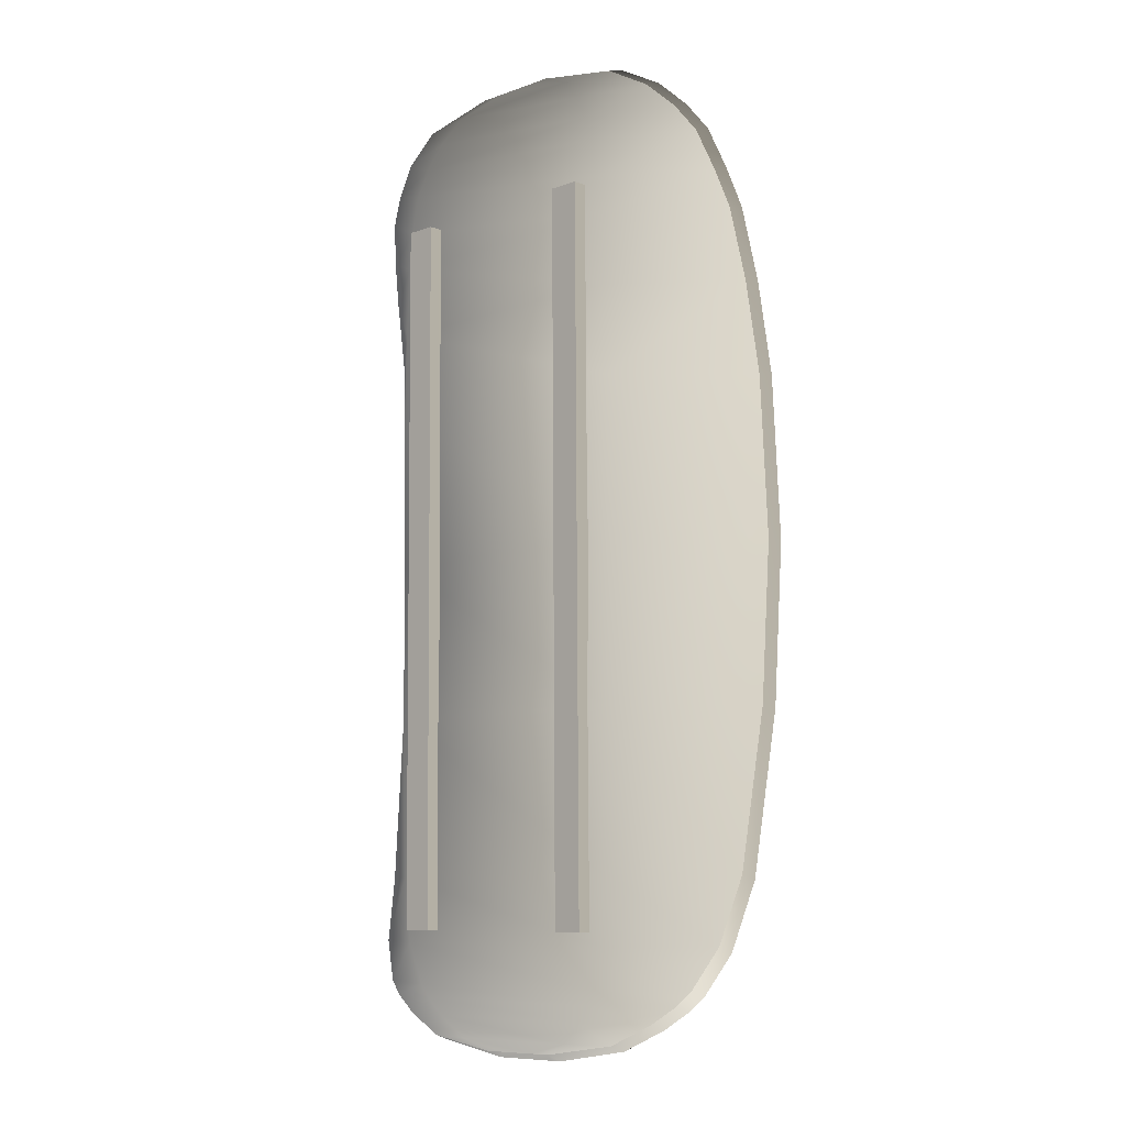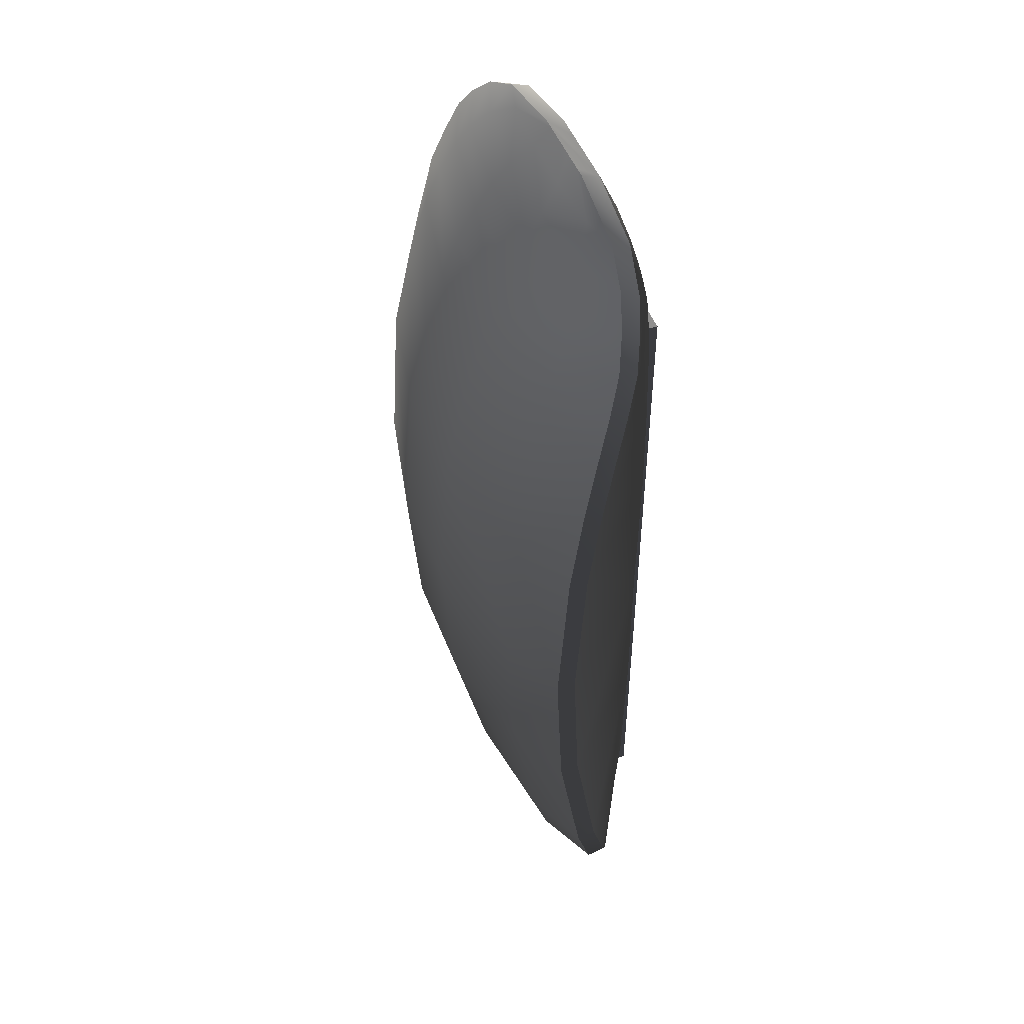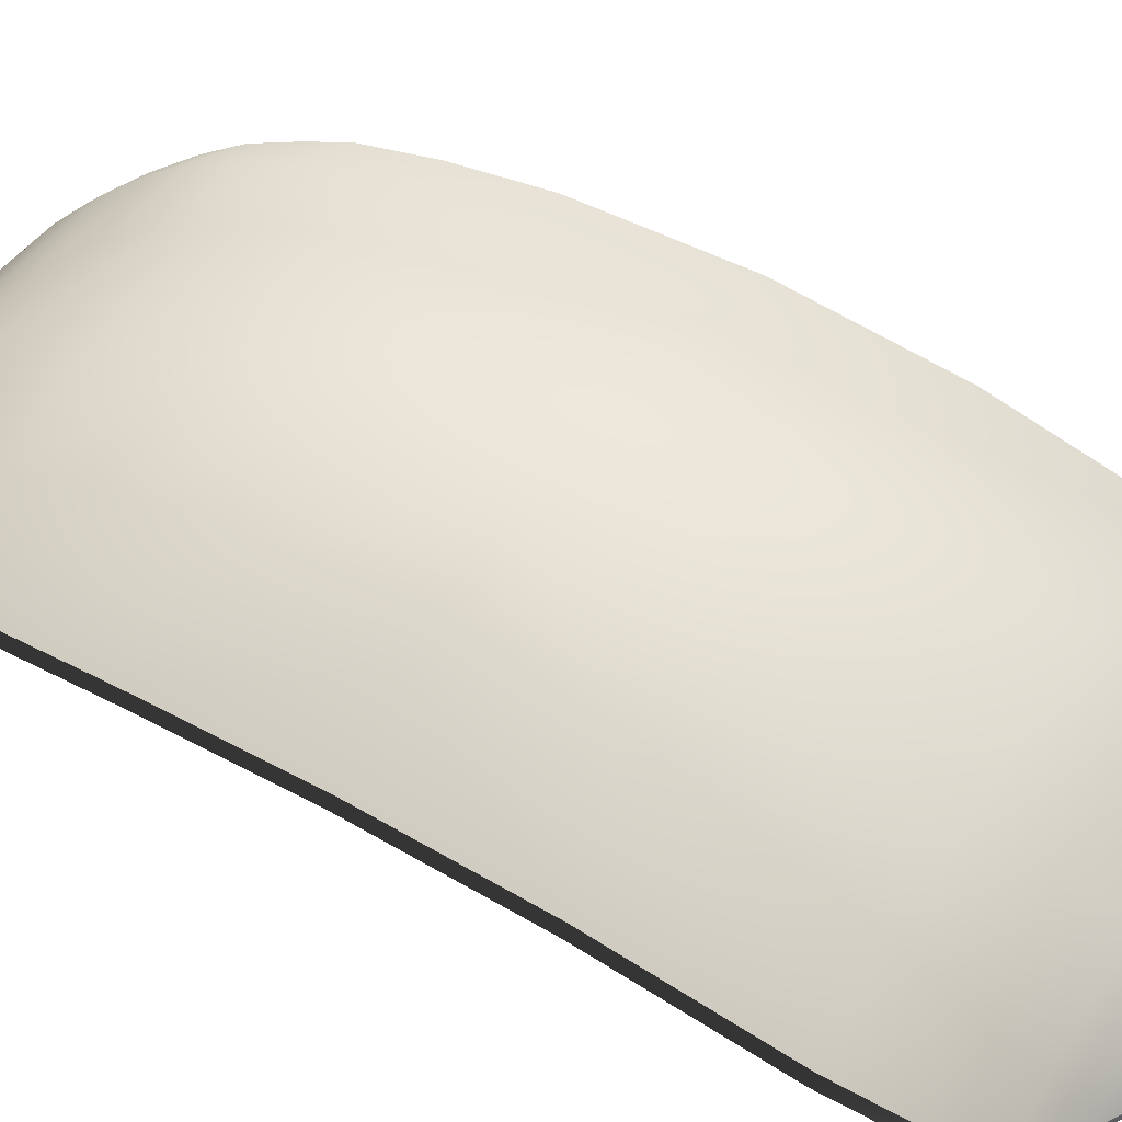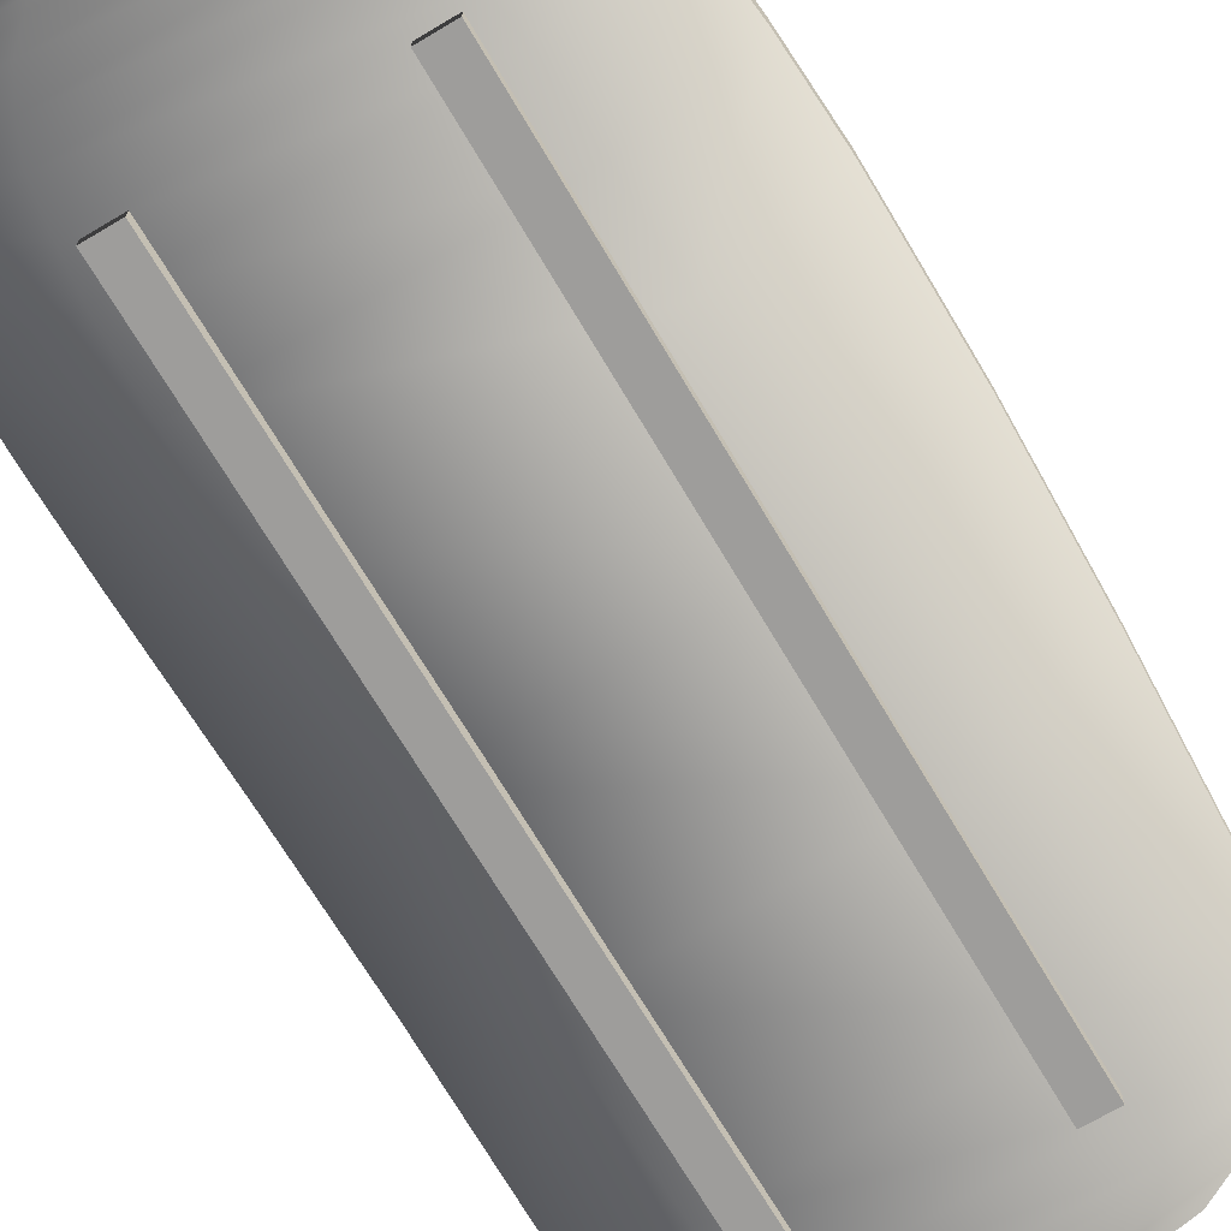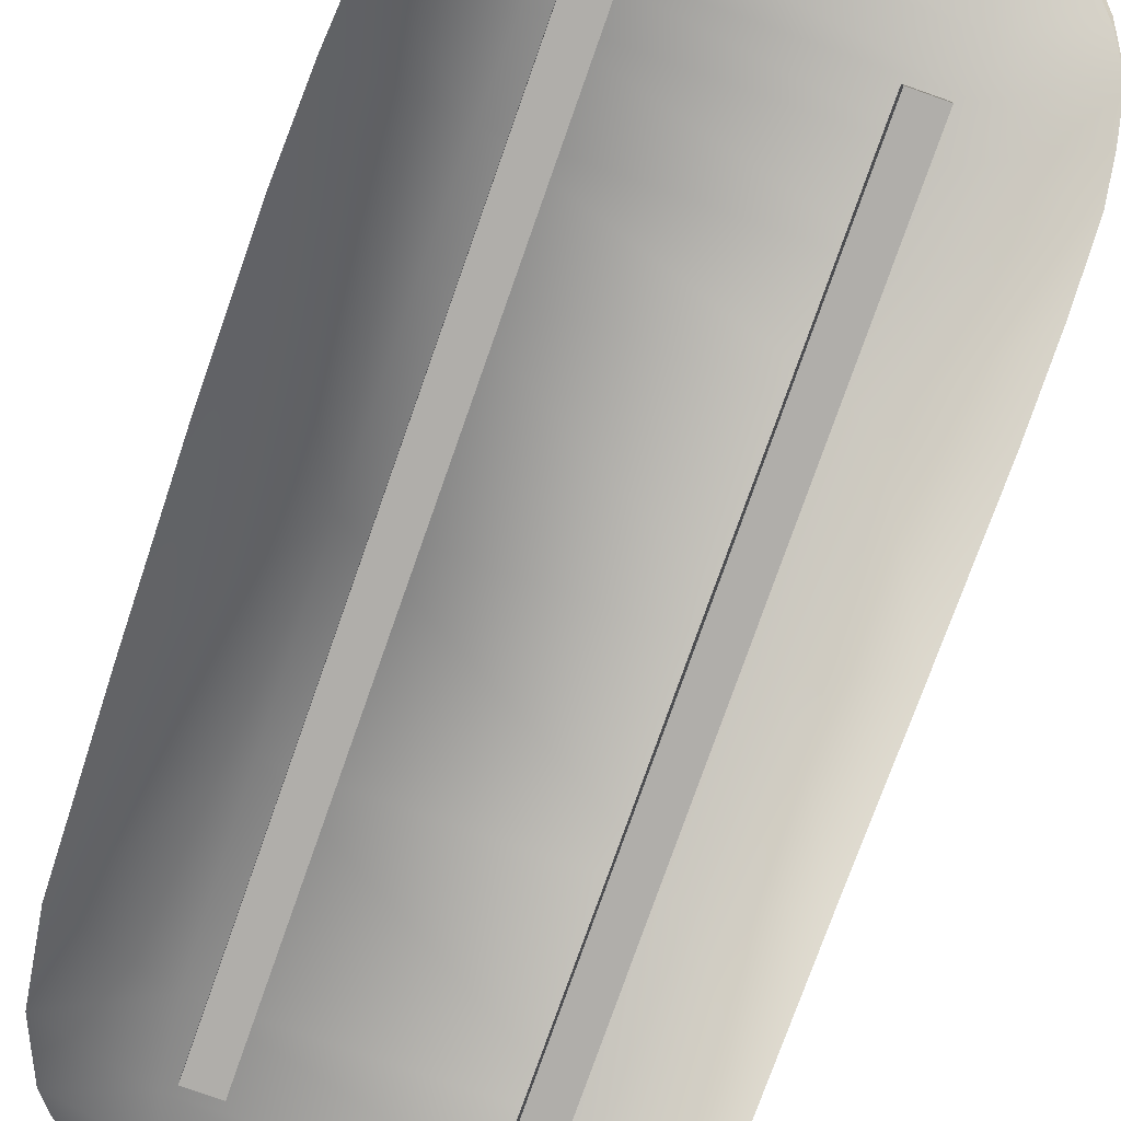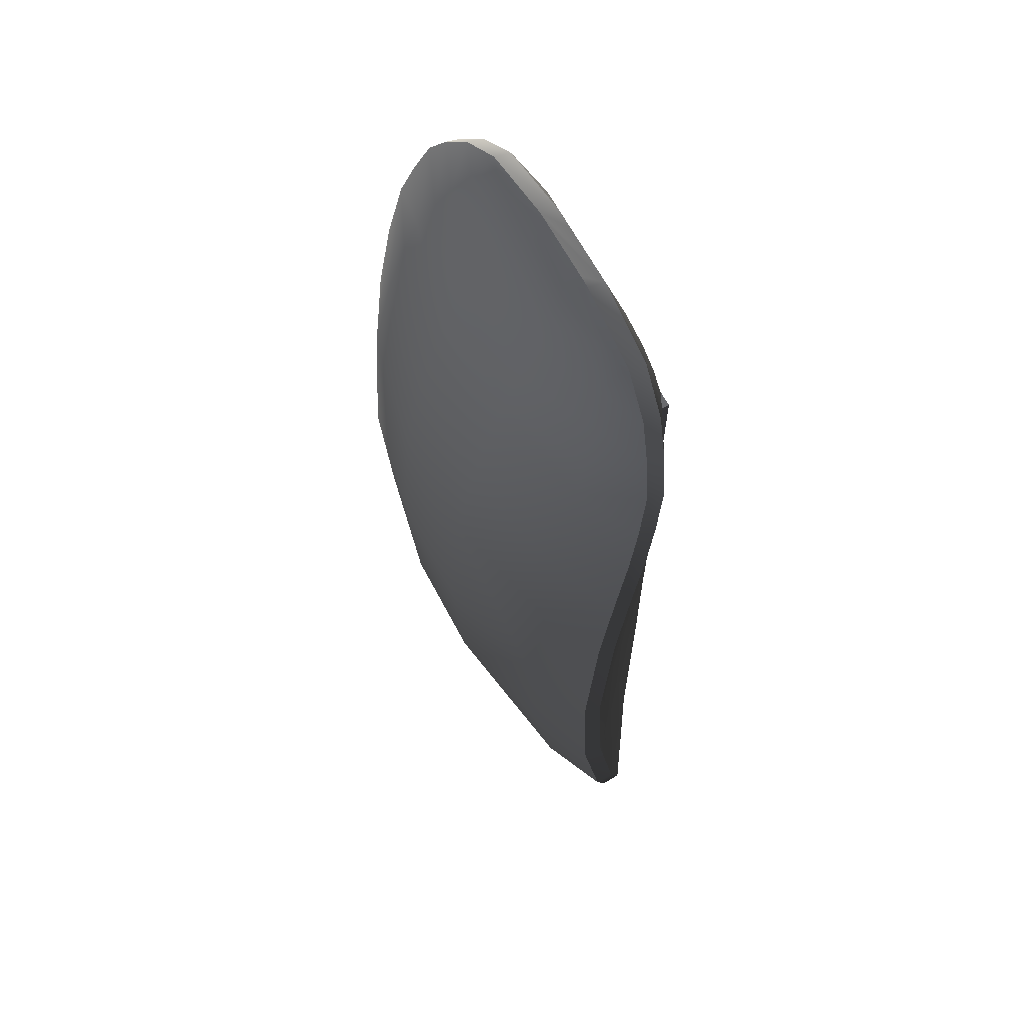
<metadata>
{"format":"obj","ext":"obj","renderer":"f3d","projection":"perspective","resolution":1024,"background":"white","views":[{"elev":-8.4,"azim":43.6,"up":"+Z"},{"elev":47.8,"azim":-110.5,"up":"+Z"},{"elev":50.3,"azim":122.3,"up":"+Y"},{"elev":-70.5,"azim":30.3,"up":"+Y"},{"elev":-77.9,"azim":-19.8,"up":"+Y"},{"elev":63.9,"azim":-117.7,"up":"+Z"}]}
</metadata>
<code>
g
v 4.326 18.68 0.9714
v 4.34 17.68 -13.12
v -5.79 17.68 -13.19
v -5.955 18.68 0.9064
v 3.566 11.21 36.35
v 3.841 12.94 32.9
v -5.783 12.94 32.84
v -5.551 11.21 36.29
v 4.104 16.14 23.07
v 4.233 17.78 15.07
v -6.041 17.78 15
v -6.013 16.14 23
v -5.265 11.94 -33.14
v -5.569 14.39 -27.28
v 4.299 14.39 -27.22
v 4.069 11.94 -33.08
v 3.938 14.34 29.44
v -5.928 14.34 29.38
v 2.558 8.386 41.03
v 3.142 9.887 38.74
v -5.158 9.887 38.69
v -4.69 8.386 40.98
v 1.647 6.624 43.05
v -3.804 6.624 43.01
v -0.1441 5.034 44.23
v -2.029 5.034 44.22
v -4.765 9.96 -36.7
v 3.614 9.96 -36.65
v -3.898 8.228 -39.35
v -4.448 9.252 -37.86
v 3.311 9.252 -37.82
v 2.78 8.228 -39.31
v -1.399 5.14 -42.29
v -2.955 6.699 -41.2
v 1.861 6.698 -41.16
v 0.3245 5.14 -42.28
v 14.93 16.59 1.039
v 20.95 13.23 1.077
v 20.73 12.43 -13.02
v 14.79 15.68 -13.06
v -16.24 15.09 -13.25
v -22.17 12.43 -13.29
v -22.58 13.23 0.8008
v -16.55 15.89 0.8389
v 18.04 7.684 36.44
v 19.12 8.782 33
v 13.55 11.22 32.96
v 12.76 9.816 36.41
v -15.58 11.44 32.78
v -21.15 8.782 32.74
v -20.12 7.684 36.2
v -14.84 10.35 36.23
v 20.47 11.21 23.17
v 20.85 12.43 15.17
v 14.83 15.78 15.13
v 14.54 14.19 23.13
v -16.63 15.09 14.93
v -22.65 12.43 14.9
v -22.38 11.21 22.9
v -16.45 13.87 22.94
v -20.4 8.234 -33.23
v -21.54 9.986 -27.38
v -15.76 12.65 -27.35
v -14.92 10.9 -33.2
v 14.49 12.89 -27.16
v 20.28 9.986 -27.12
v 19.21 8.234 -32.98
v 13.73 10.94 -33.02
v 19.91 9.856 29.54
v 14.13 12.41 29.51
v -21.9 9.856 29.28
v -16.11 12.52 29.32
v 13.97 6.048 41.1
v 16.34 6.883 38.83
v 11.52 8.864 38.79
v 9.807 7.627 41.07
v -13.63 8.919 38.63
v -18.44 6.883 38.6
v -16.1 6.048 40.91
v -11.94 7.682 40.93
v 10.23 5.401 43.1
v 7.097 6.248 43.08
v -12.38 5.401 42.96
v -9.255 6.248 42.98
v 2.823 5.034 44.25
v 1.741 5.034 44.24
v -4.995 5.034 44.2
v -3.913 5.034 44.21
v -18.4 7.006 -36.79
v -13.46 9.668 -36.76
v 17.25 7.006 -36.56
v 12.32 9.342 -36.59
v -14.85 6.186 -39.42
v -17.1 6.649 -37.95
v -12.53 8.628 -37.92
v -10.89 7.551 -39.39
v 11.39 8.628 -37.76
v 15.97 6.649 -37.74
v 13.74 6.186 -39.24
v 9.781 7.551 -39.26
v -4.113 5.14 -42.3
v -10.97 5.577 -41.25
v -8.087 6.276 -41.23
v -3.123 5.14 -42.3
v 6.999 6.276 -41.13
v 9.886 5.577 -41.11
v 3.038 5.14 -42.26
v 2.049 5.14 -42.26
v -13.36 1.783 0.8586
v -13.09 1.599 -13.04
v 11.65 1.599 -12.89
v 11.74 1.783 1.018
v -12.04 1.784 35.73
v -12.62 1.679 32.29
v 10.6 1.679 32.44
v 9.97 1.784 35.87
v -13.31 1.679 22.65
v -13.44 1.656 14.78
v 11.64 1.656 14.94
v 11.41 1.679 22.81
v 10.82 1.658 -32.53
v 11.42 1.637 -26.8
v -12.69 1.637 -26.95
v -12.02 1.658 -32.67
v -13.05 1.724 28.92
v 11.07 1.724 29.07
v -9.731 2.487 40.38
v -11.07 2.08 38.1
v 8.978 2.08 38.23
v 7.607 2.487 40.49
v -7.594 2.988 42.48
v 5.443 2.988 42.56
v -2.938 3.421 43.72
v 0.7722 3.421 43.74
v 9.701 2.021 -36.08
v -10.85 2.021 -36.21
v 7.683 2.499 -38.77
v 8.967 2.215 -37.28
v -10.1 2.215 -37.4
v -8.801 2.499 -38.87
v 1.156 3.571 -41.65
v 5.467 2.965 -40.61
v -6.562 2.965 -40.69
v -2.238 3.571 -41.67
v -22.58 11.54 0.8
v -22.17 10.75 -13.1
v 20.73 10.75 -12.83
v 20.95 11.54 1.076
v -20.11 6.079 35.68
v -21.14 7.171 32.23
v 19.12 7.171 32.49
v 18.05 6.079 35.92
v -22.38 9.547 22.6
v -22.65 10.75 14.72
v 20.85 10.75 15
v 20.48 9.547 22.87
v 19.2 6.625 -32.47
v 20.28 8.342 -26.74
v -21.55 8.342 -27
v -20.4 6.625 -32.72
v -21.9 8.22 28.86
v 19.92 8.22 29.13
v -16.1 4.458 40.34
v -18.43 5.286 38.06
v 16.34 5.286 38.28
v 13.97 4.458 40.53
v -12.38 3.793 42.45
v 10.23 3.793 42.59
v -4.992 3.421 43.71
v 2.826 3.421 43.76
v 17.25 5.406 -36.03
v -18.4 5.406 -36.25
v 13.73 4.576 -38.73
v 15.97 5.036 -37.24
v -17.11 5.036 -37.45
v -14.85 4.576 -38.91
v 3.034 3.571 -41.63
v 9.882 3.976 -40.58
v -10.98 3.976 -40.71
v -4.117 3.571 -41.68
f 1 2 3
f 3 4 1
f 5 6 7
f 7 8 5
f 9 10 11
f 11 12 9
f 10 1 4
f 4 11 10
f 13 14 15
f 15 16 13
f 14 3 2
f 2 15 14
f 17 9 12
f 12 18 17
f 19 20 21
f 21 22 19
f 20 5 8
f 8 21 20
f 18 7 6
f 6 17 18
f 23 19 22
f 22 24 23
f 25 23 24
f 24 26 25
f 27 13 16
f 16 28 27
f 29 30 31
f 31 32 29
f 33 34 35
f 35 36 33
f 34 29 32
f 32 35 34
f 28 31 30
f 30 27 28
f 37 38 39
f 39 40 37
f 1 37 40
f 40 2 1
f 41 42 43
f 43 44 41
f 41 44 4
f 4 3 41
f 45 46 47
f 47 48 45
f 48 47 6
f 6 5 48
f 49 50 51
f 51 52 49
f 7 49 52
f 52 8 7
f 53 54 55
f 55 56 53
f 56 55 10
f 10 9 56
f 57 58 59
f 59 60 57
f 11 57 60
f 60 12 11
f 54 38 37
f 37 55 54
f 55 37 1
f 1 10 55
f 43 58 57
f 57 44 43
f 44 57 11
f 11 4 44
f 61 62 63
f 63 64 61
f 64 63 14
f 14 13 64
f 65 66 67
f 67 68 65
f 15 65 68
f 68 16 15
f 62 42 41
f 41 63 62
f 63 41 3
f 3 14 63
f 40 39 66
f 66 65 40
f 2 40 65
f 65 15 2
f 69 53 56
f 56 70 69
f 70 56 9
f 9 17 70
f 60 59 71
f 71 72 60
f 12 60 72
f 72 18 12
f 73 74 75
f 75 76 73
f 76 75 20
f 20 19 76
f 77 78 79
f 79 80 77
f 21 77 80
f 80 22 21
f 74 45 48
f 48 75 74
f 75 48 5
f 5 20 75
f 52 51 78
f 78 77 52
f 8 52 77
f 77 21 8
f 72 71 50
f 50 49 72
f 18 72 49
f 49 7 18
f 47 46 69
f 69 70 47
f 47 70 17
f 17 6 47
f 81 73 76
f 76 82 81
f 82 76 19
f 19 23 82
f 80 79 83
f 83 84 80
f 22 80 84
f 84 24 22
f 85 81 82
f 82 86 85
f 86 82 23
f 23 25 86
f 84 83 87
f 87 88 84
f 24 84 88
f 88 26 24
f 89 61 64
f 64 90 89
f 90 64 13
f 13 27 90
f 68 67 91
f 91 92 68
f 16 68 92
f 92 28 16
f 93 94 95
f 95 96 93
f 96 95 30
f 30 29 96
f 97 98 99
f 99 100 97
f 31 97 100
f 100 32 31
f 101 102 103
f 103 104 101
f 104 103 34
f 34 33 104
f 105 106 107
f 107 108 105
f 35 105 108
f 108 36 35
f 102 93 96
f 96 103 102
f 103 96 29
f 29 34 103
f 100 99 106
f 106 105 100
f 32 100 105
f 105 35 32
f 92 91 98
f 98 97 92
f 28 92 97
f 97 31 28
f 94 89 90
f 90 95 94
f 95 90 27
f 27 30 95
f 109 110 111
f 111 112 109
f 113 114 115
f 115 116 113
f 117 118 119
f 119 120 117
f 118 109 112
f 112 119 118
f 121 122 123
f 123 124 121
f 122 111 110
f 110 123 122
f 125 117 120
f 120 126 125
f 127 128 129
f 129 130 127
f 128 113 116
f 116 129 128
f 126 115 114
f 114 125 126
f 131 127 130
f 130 132 131
f 133 131 132
f 132 134 133
f 135 121 124
f 124 136 135
f 137 138 139
f 139 140 137
f 141 142 143
f 143 144 141
f 142 137 140
f 140 143 142
f 136 139 138
f 138 135 136
f 109 145 146
f 146 110 109
f 147 148 112
f 112 111 147
f 149 150 114
f 114 113 149
f 115 151 152
f 152 116 115
f 153 154 118
f 118 117 153
f 119 155 156
f 156 120 119
f 154 145 109
f 109 118 154
f 148 155 119
f 119 112 148
f 157 158 122
f 122 121 157
f 123 159 160
f 160 124 123
f 158 147 111
f 111 122 158
f 110 146 159
f 159 123 110
f 161 153 117
f 117 125 161
f 120 156 162
f 162 126 120
f 163 164 128
f 128 127 163
f 129 165 166
f 166 130 129
f 164 149 113
f 113 128 164
f 116 152 165
f 165 129 116
f 126 162 151
f 151 115 126
f 150 161 125
f 125 114 150
f 167 163 127
f 127 131 167
f 130 166 168
f 168 132 130
f 169 167 131
f 131 133 169
f 132 168 170
f 170 134 132
f 171 157 121
f 121 135 171
f 124 160 172
f 172 136 124
f 173 174 138
f 138 137 173
f 139 175 176
f 176 140 139
f 177 178 142
f 142 141 177
f 143 179 180
f 180 144 143
f 178 173 137
f 137 142 178
f 140 176 179
f 179 143 140
f 136 172 175
f 175 139 136
f 174 171 135
f 135 138 174
f 148 147 39
f 39 38 148
f 146 145 43
f 43 42 146
f 152 151 46
f 46 45 152
f 150 149 51
f 51 50 150
f 156 155 54
f 54 53 156
f 154 153 59
f 59 58 154
f 155 148 38
f 38 54 155
f 145 154 58
f 58 43 145
f 160 159 62
f 62 61 160
f 158 157 67
f 67 66 158
f 159 146 42
f 42 62 159
f 147 158 66
f 66 39 147
f 162 156 53
f 53 69 162
f 153 161 71
f 71 59 153
f 166 165 74
f 74 73 166
f 164 163 79
f 79 78 164
f 165 152 45
f 45 74 165
f 149 164 78
f 78 51 149
f 161 150 50
f 50 71 161
f 151 162 69
f 69 46 151
f 168 166 73
f 73 81 168
f 163 167 83
f 83 79 163
f 88 87 169
f 26 88 169
f 25 26 169
f 86 25 169
f 85 86 169
f 85 169 133
f 85 133 134
f 85 134 170
f 170 168 81
f 81 85 170
f 167 169 87
f 87 83 167
f 172 160 61
f 61 89 172
f 157 171 91
f 91 67 157
f 176 175 94
f 94 93 176
f 174 173 99
f 99 98 174
f 108 107 177
f 36 108 177
f 33 36 177
f 104 33 177
f 101 104 177
f 101 177 141
f 101 141 144
f 101 144 180
f 180 179 102
f 102 101 180
f 178 177 107
f 107 106 178
f 179 176 93
f 93 102 179
f 173 178 106
f 106 99 173
f 171 174 98
f 98 91 171
f 175 172 89
f 89 94 175
g _1
v 6.539 3.049 31.96
v 6.941 3.048 -31.39
v 6.941 0.4157 -31.39
v 6.539 0.4158 31.96
v 9.246 3.049 31.98
v 9.246 0.4158 31.98
v 9.648 0.4157 -31.38
v 9.648 3.048 -31.38
f 181 182 183
f 183 184 181
f 185 186 187
f 187 188 185
f 181 184 186
f 186 185 181
f 184 183 187
f 187 186 184
f 183 182 188
f 188 187 183
f 182 181 185
f 185 188 182
g _2
v -11.54 3.049 31.85
v -11.14 3.048 -31.51
v -11.14 0.4157 -31.51
v -11.54 0.4158 31.85
v -8.836 3.049 31.86
v -8.836 0.4158 31.86
v -8.434 0.4157 -31.49
v -8.434 3.048 -31.49
f 189 190 191
f 191 192 189
f 193 194 195
f 195 196 193
f 189 192 194
f 194 193 189
f 192 191 195
f 195 194 192
f 191 190 196
f 196 195 191
f 190 189 193
f 193 196 190

</code>
